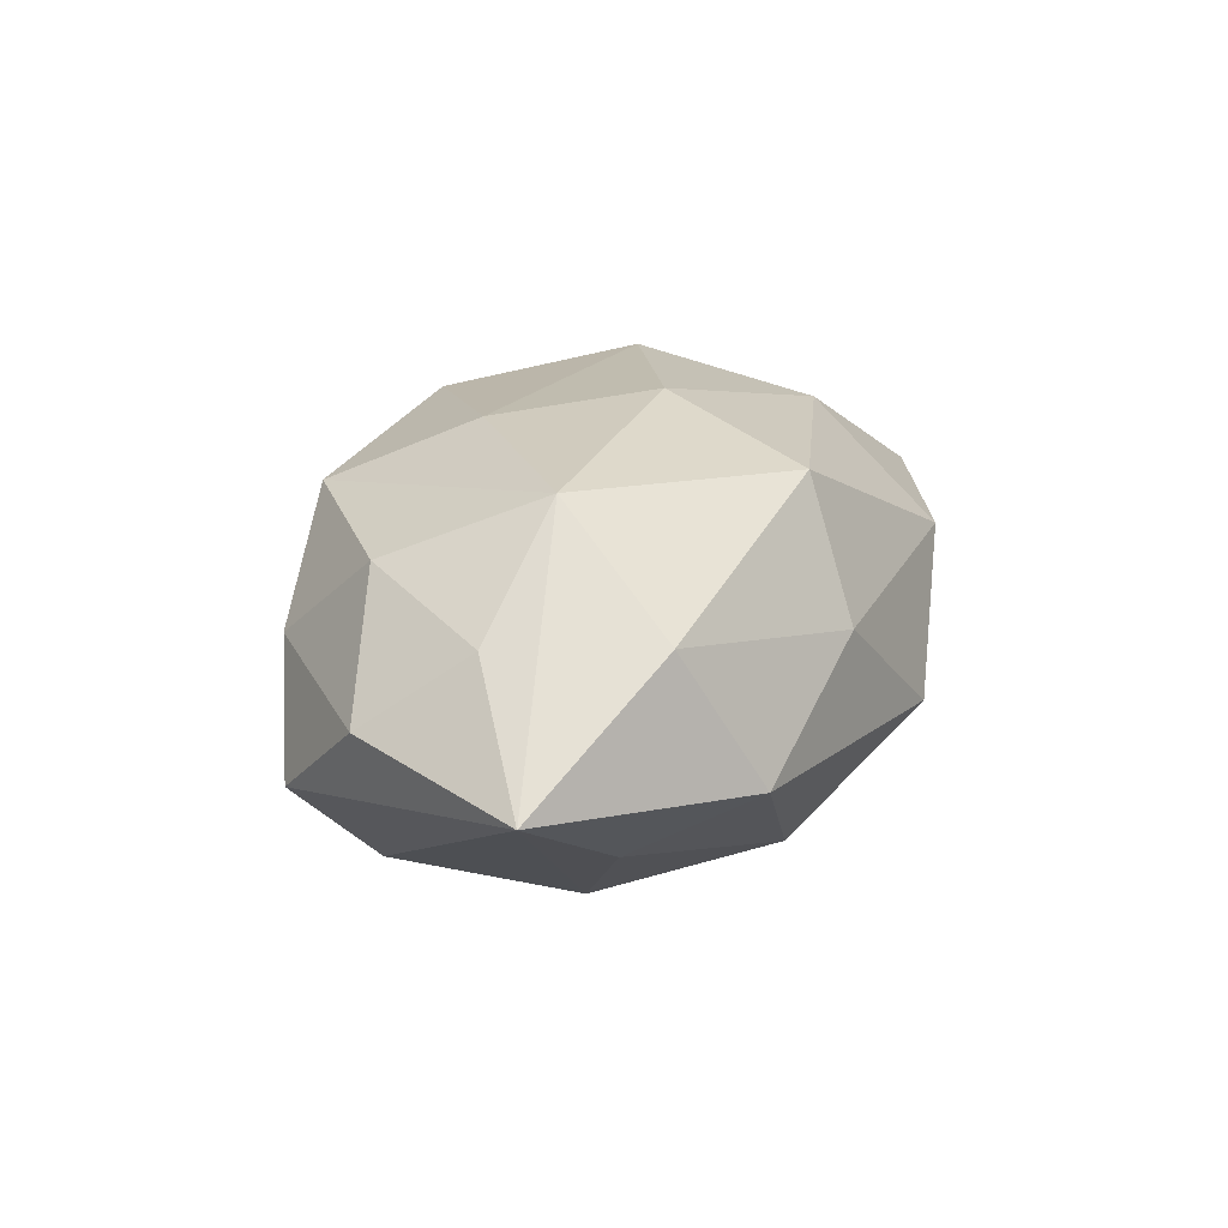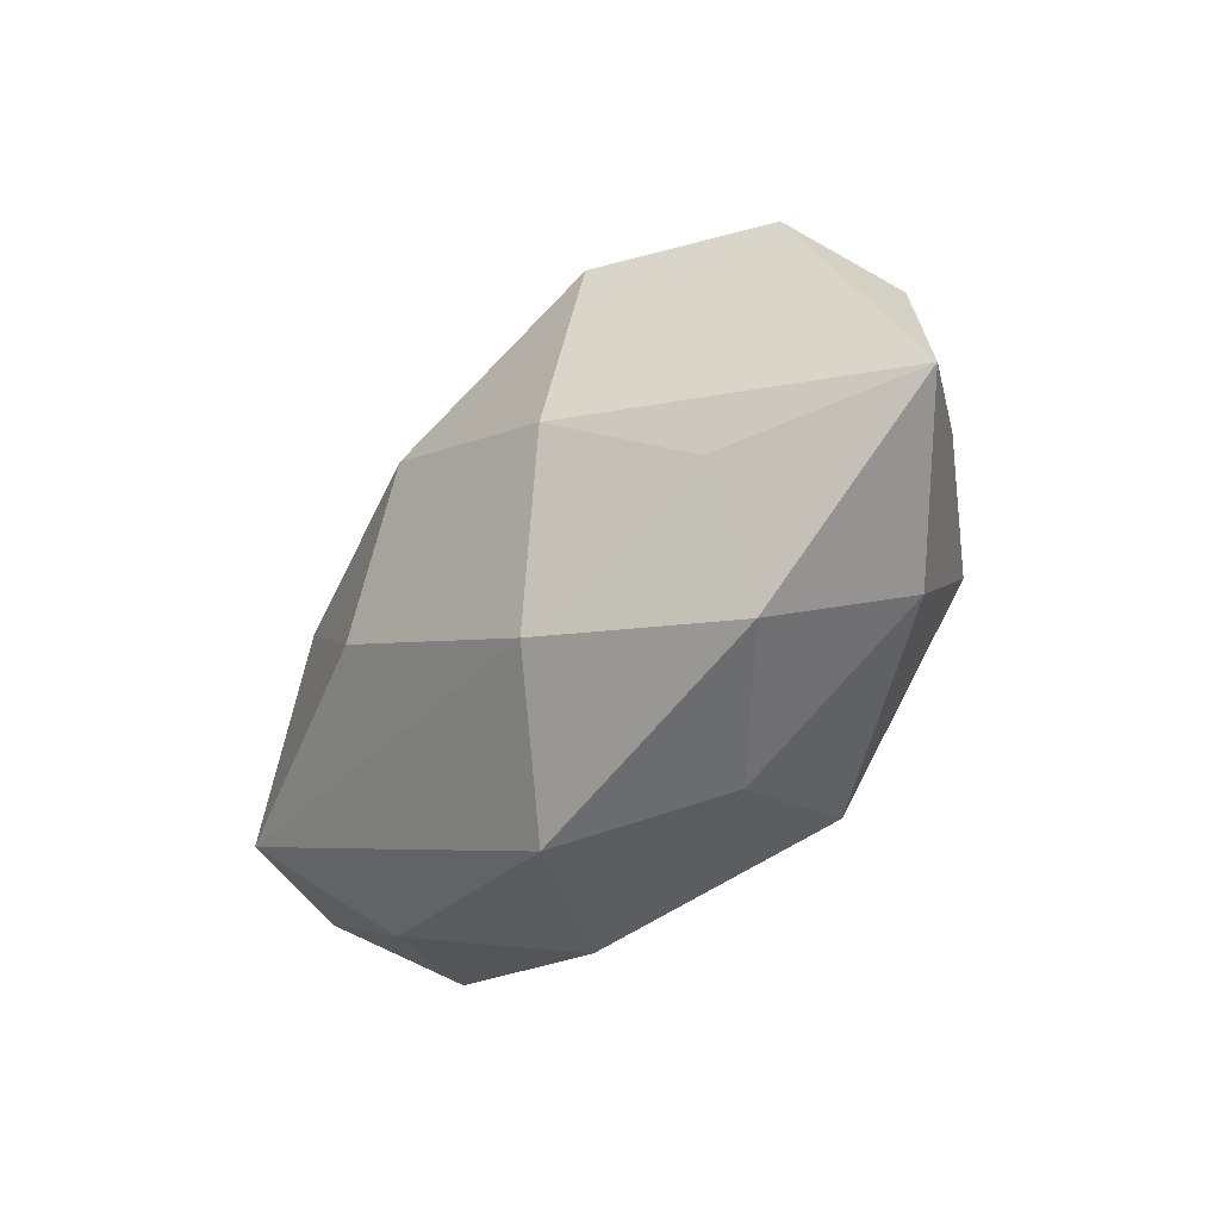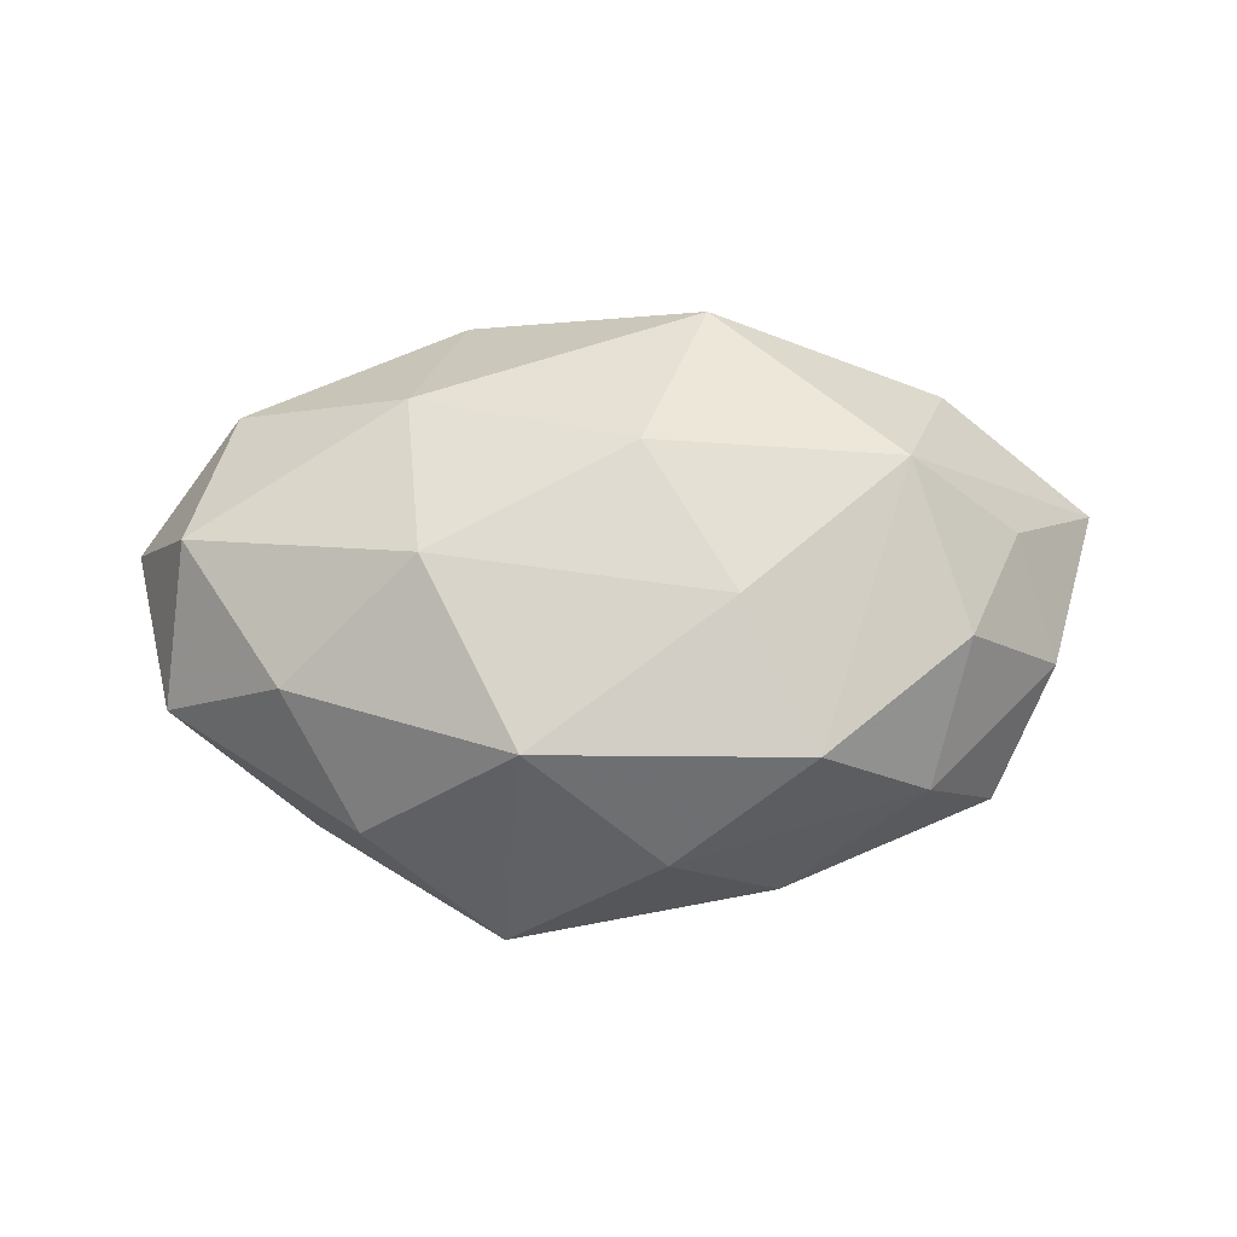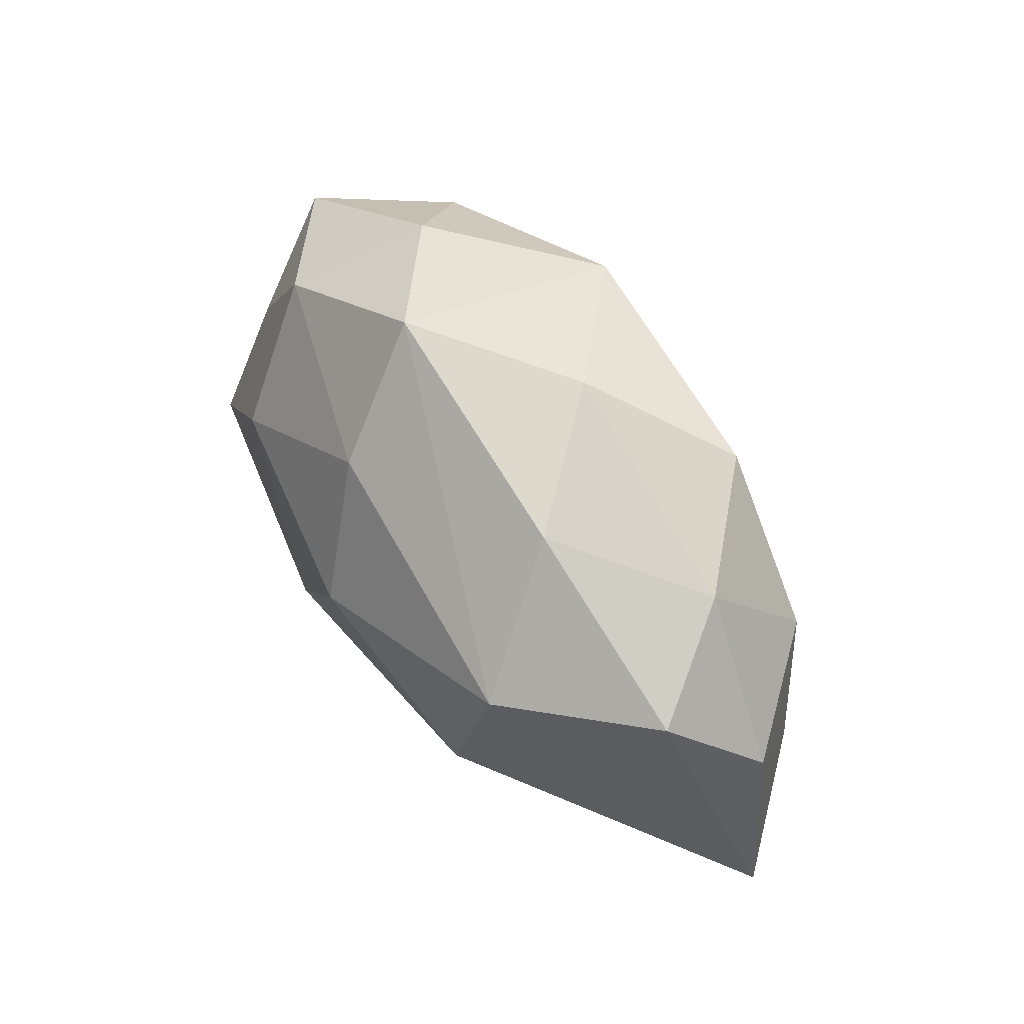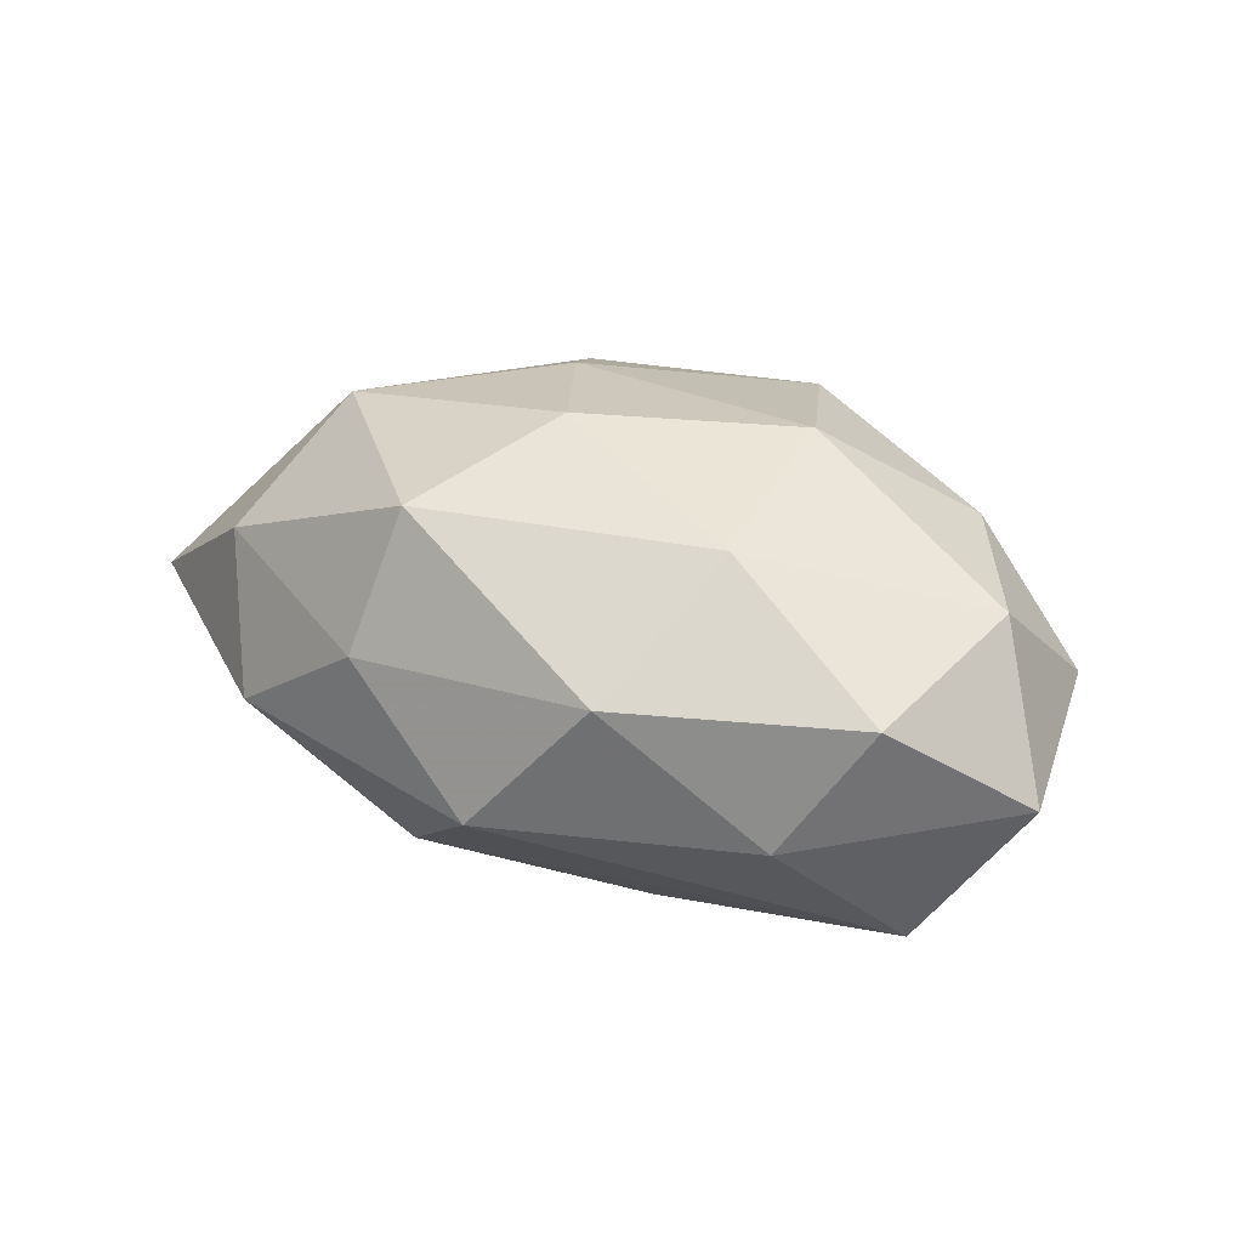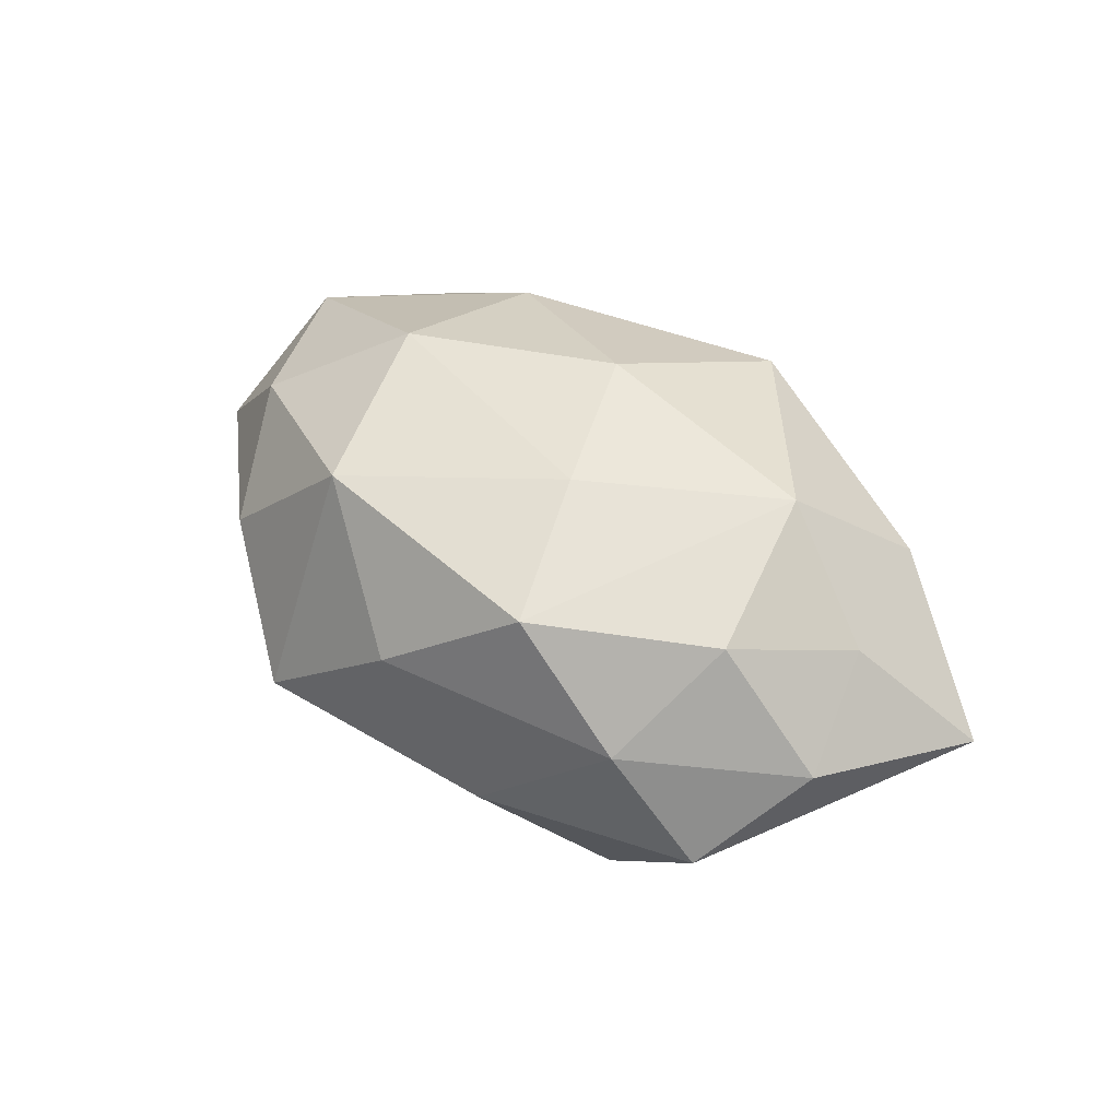
<metadata>
{"format":"obj","ext":"obj","renderer":"f3d","projection":"perspective","resolution":1024,"background":"white","views":[{"elev":19.3,"azim":-67.2,"up":"+Z"},{"elev":-45.9,"azim":-125.8,"up":"+Y"},{"elev":63.0,"azim":179.3,"up":"+Z"},{"elev":62.4,"azim":-125.7,"up":"+Y"},{"elev":28.6,"azim":32.0,"up":"+Z"},{"elev":40.2,"azim":-133.7,"up":"+Z"}]}
</metadata>
<code>
v 0.01426 -0.0283 0.008232
v 0.03722 -0.01798 0.008073
v 0.0435 0.01147 0.001769
v -0.03356 -0.01876 0.009402
v -0.03391 0.01022 0.01383
v 0.02935 -0.02261 -0.004727
v -0.01248 -0.02817 0.005557
v 0.02388 0.02577 0.004633
v 0.01759 0.005684 0.02297
v 0.02958 0.01923 -0.009363
v -0.0029 -0.005518 0.02395
v -0.02007 -0.004525 -0.02236
v -0.009714 -0.02257 0.0195
v -0.005019 0.0298 0.005567
v -0.01169 0.009645 0.02172
v 0.002141 -0.03118 -0.00623
v -0.02838 -0.005534 0.02033
v 0.0245 0.006347 -0.01999
v -0.0001936 0.006773 -0.02528
v 0.005712 0.02114 -0.01767
v -0.01885 0.0234 0.01578
v 0.03099 0.01492 0.01368
v 0.04113 -0.001275 0.01319
v -0.02399 0.01537 -0.02029
v -0.04386 0.007386 0.001456
v -0.03788 0.01777 -0.007756
v -0.04963 -0.01122 -0.002101
v 0.04817 -0.007626 -0.001939
v -0.01086 -0.02151 -0.0176
v -0.02794 -0.02569 -0.005009
v 0.01934 -0.0134 0.01873
v -0.01623 0.02711 -0.007812
v 0.03786 -0.01138 -0.0171
v 0.009474 -0.009518 -0.02396
v -0.03011 0.0218 0.00416
v 0.01062 0.03256 -0.006438
v 0.008399 0.02412 0.0187
v -0.03989 -0.003178 0.009159
v 0.03778 0.004254 -0.00962
v -0.03075 -0.01244 -0.01245
f 33 28 6
f 6 16 33
f 1 16 6
f 33 16 29
f 16 30 29
f 33 18 39
f 3 28 39
f 39 28 33
f 23 28 3
f 3 39 10
f 10 39 18
f 10 8 3
f 36 8 10
f 24 36 20
f 20 10 18
f 36 10 20
f 26 24 27
f 7 30 16
f 7 16 1
f 1 13 7
f 34 18 33
f 33 29 34
f 40 30 27
f 40 29 30
f 4 17 27
f 13 17 4
f 27 30 4
f 4 7 13
f 30 7 4
f 25 26 27
f 35 26 25
f 21 17 15
f 28 23 2
f 1 6 2
f 2 6 28
f 32 26 35
f 32 36 24
f 24 26 32
f 18 34 19
f 24 20 19
f 19 20 18
f 27 17 38
f 38 25 27
f 17 21 5
f 5 38 17
f 25 38 5
f 35 25 5
f 5 21 35
f 37 8 36
f 37 21 15
f 15 9 37
f 15 17 11
f 11 9 15
f 11 17 13
f 31 13 1
f 1 2 31
f 31 11 13
f 9 11 31
f 31 2 23
f 23 9 31
f 12 34 29
f 12 19 34
f 24 19 12
f 29 40 12
f 27 24 12
f 12 40 27
f 14 37 36
f 21 37 14
f 36 32 14
f 35 21 14
f 14 32 35
f 22 9 23
f 22 37 9
f 22 23 3
f 3 8 22
f 8 37 22

</code>
